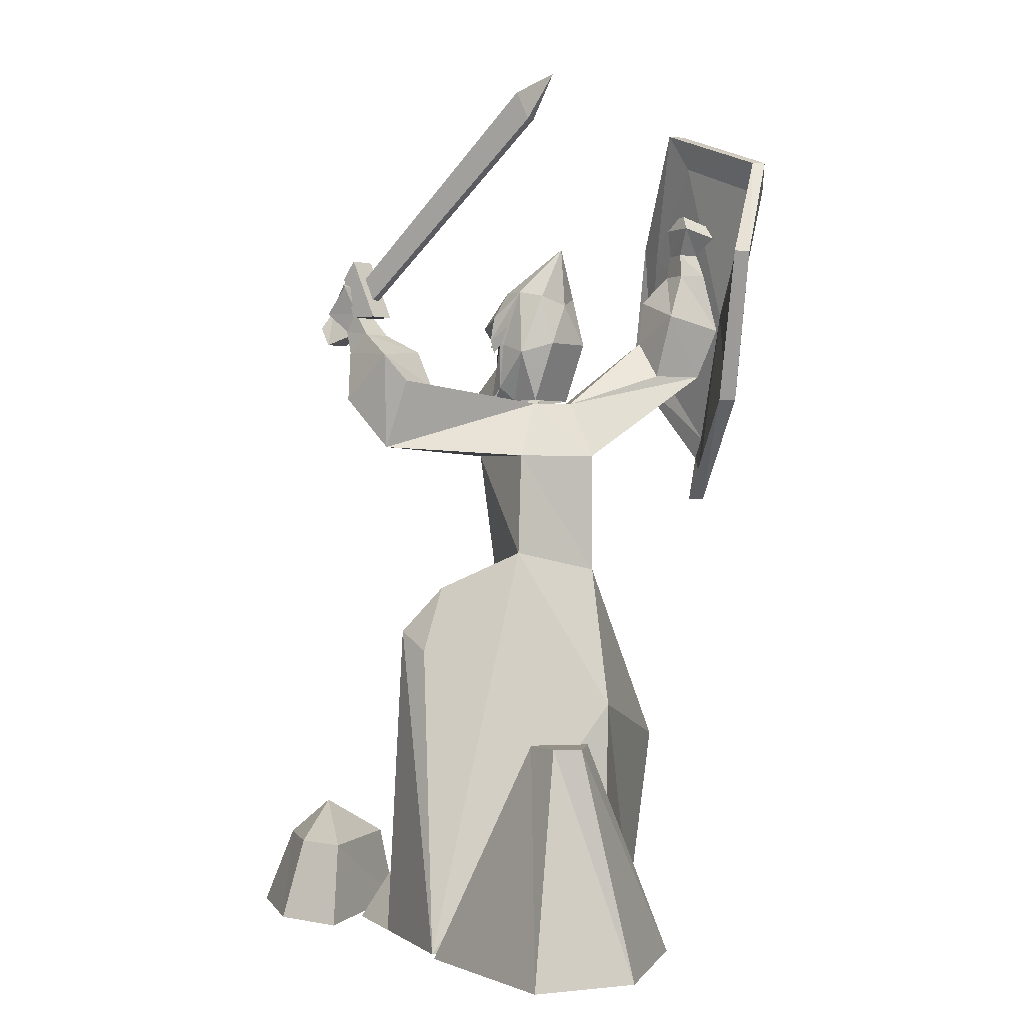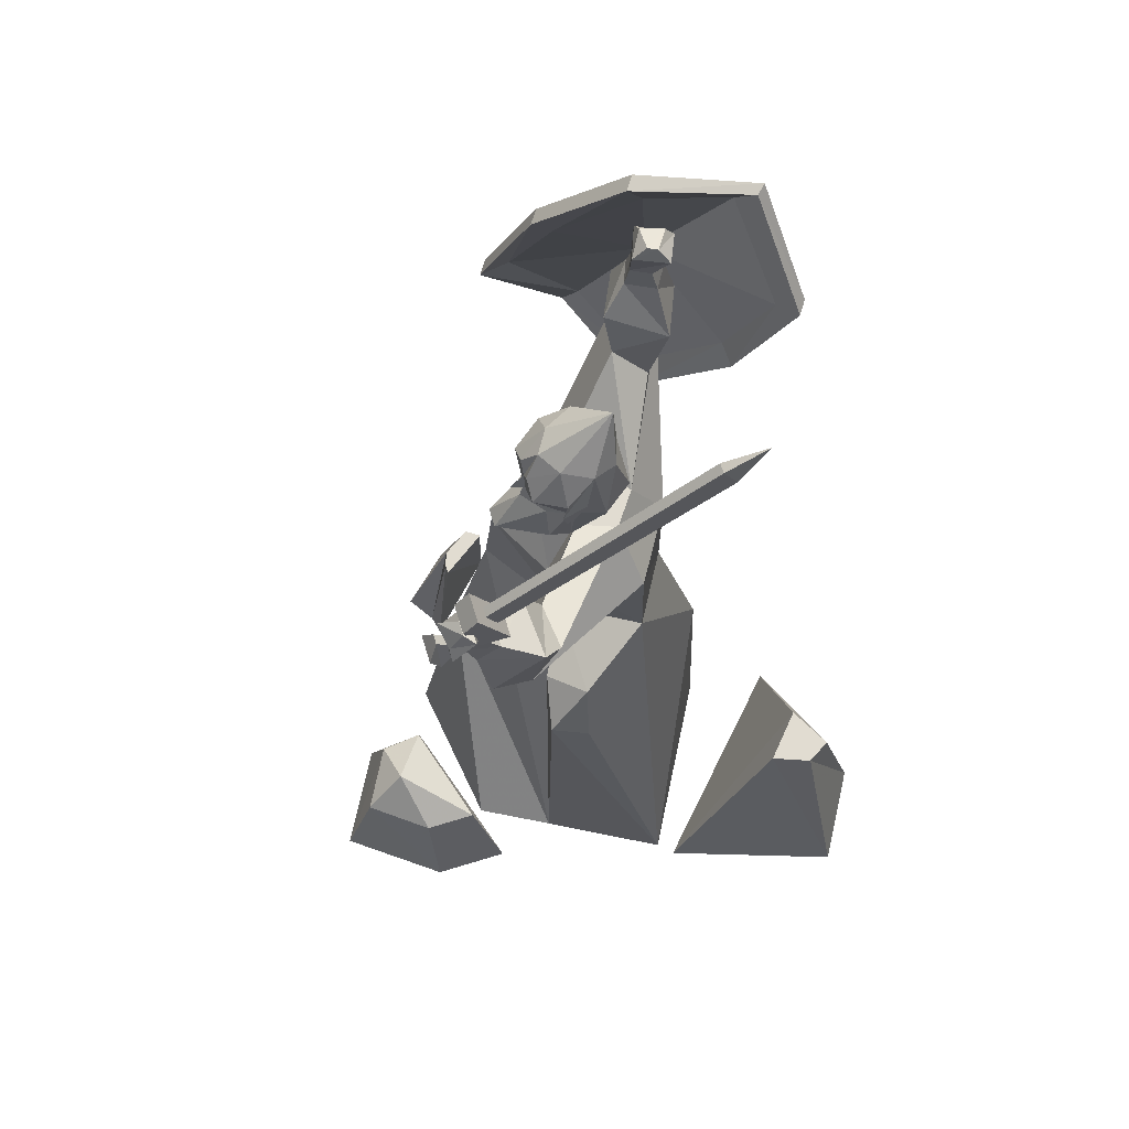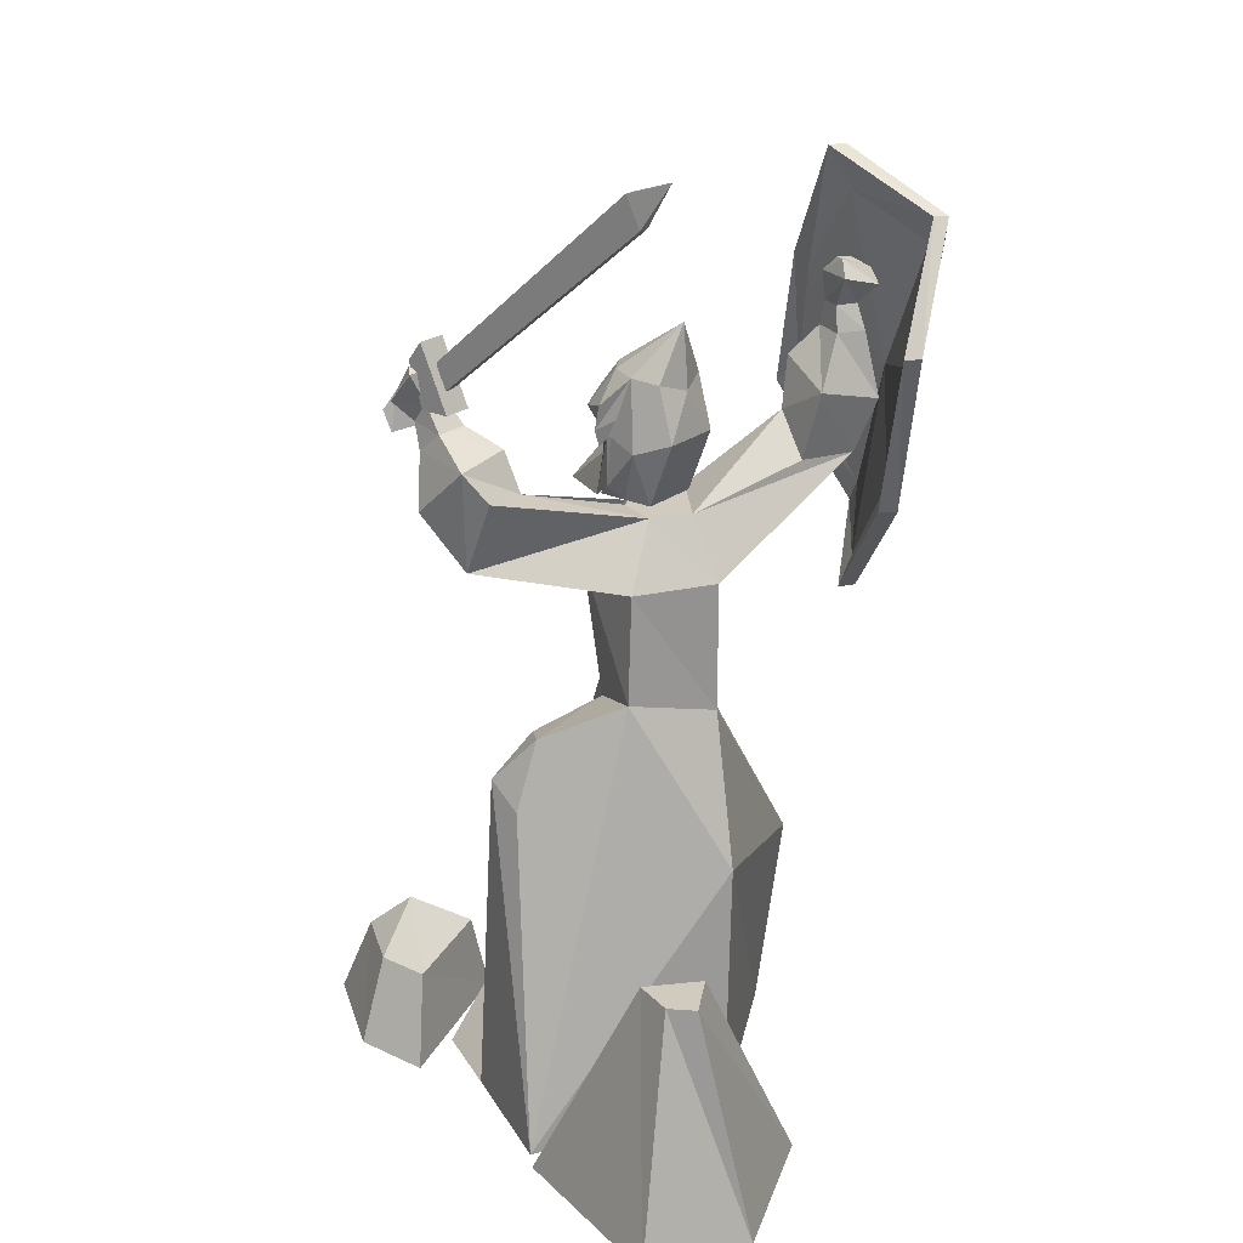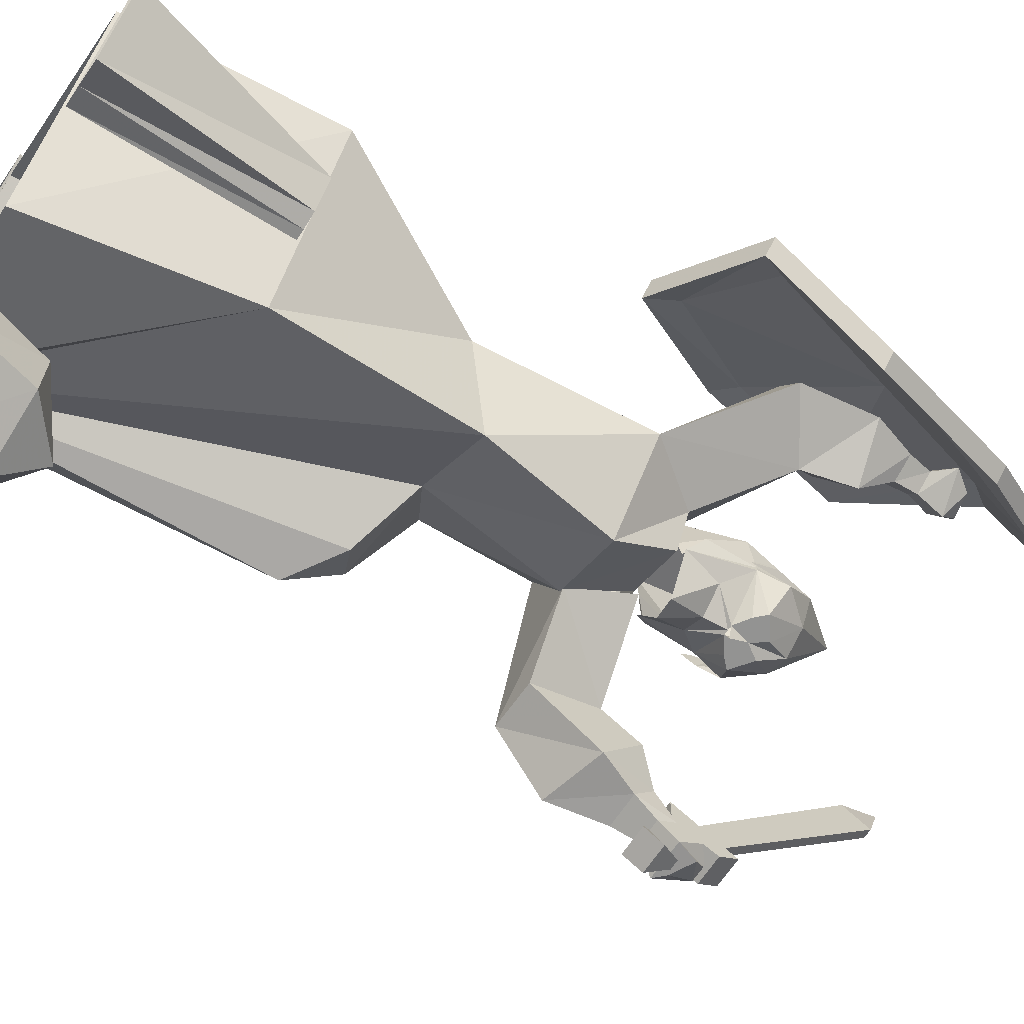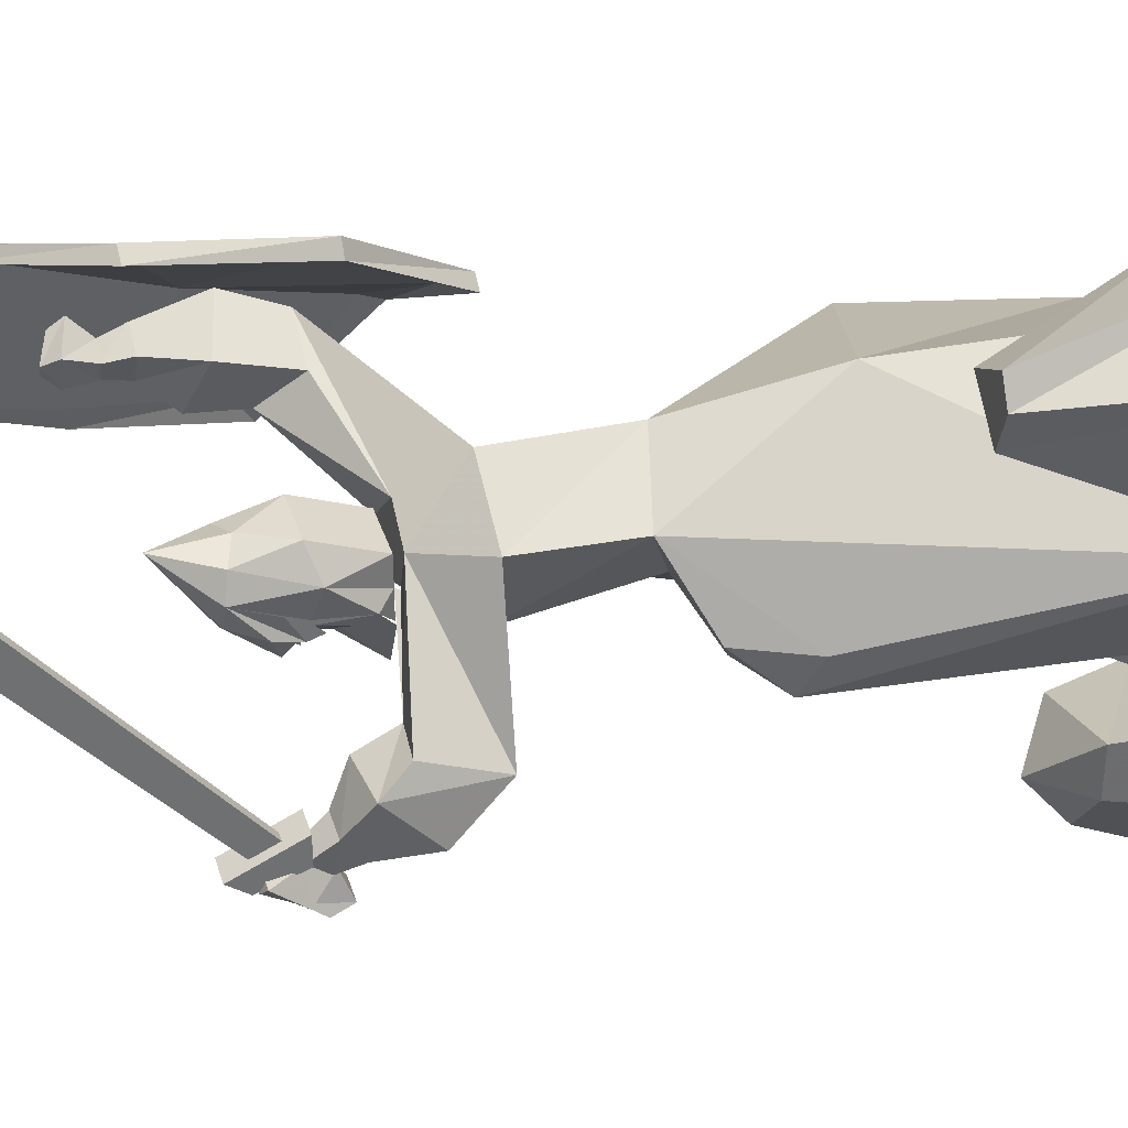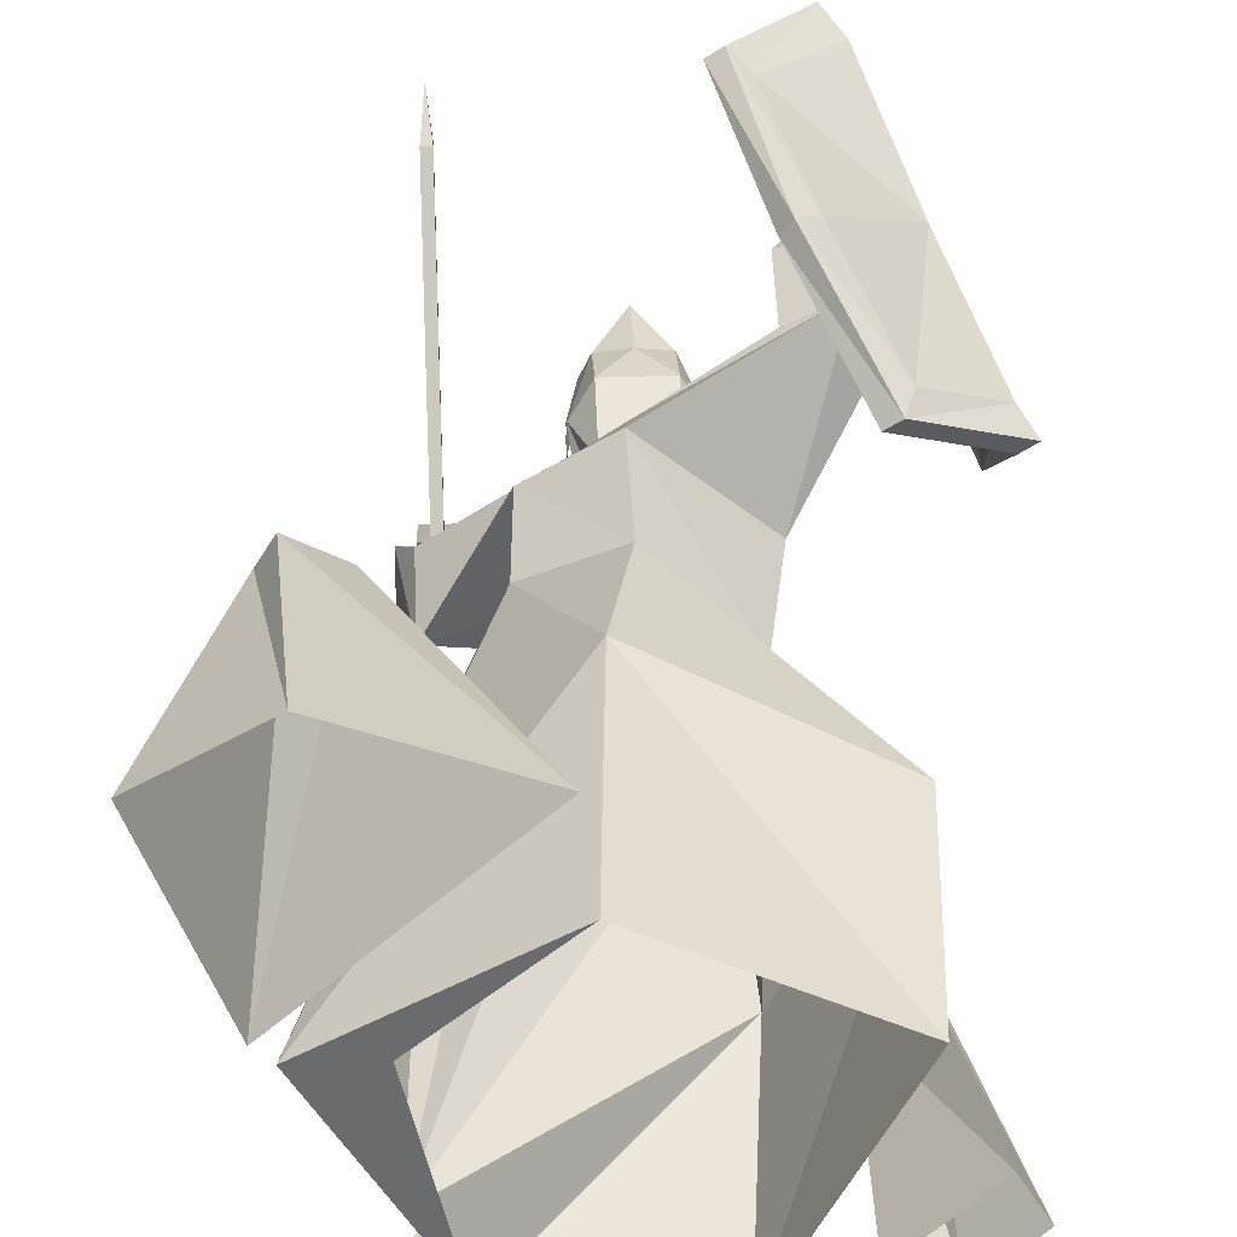
<metadata>
{"format":"obj","ext":"obj","renderer":"f3d","projection":"perspective","resolution":1024,"background":"white","views":[{"elev":0.7,"azim":-52.4,"up":"+Y"},{"elev":69.1,"azim":-106.9,"up":"+Y"},{"elev":23.3,"azim":-51.8,"up":"+Y"},{"elev":-66.6,"azim":56.4,"up":"+Z"},{"elev":35.4,"azim":-106.3,"up":"+Z"},{"elev":37.0,"azim":-2.7,"up":"+Z"}]}
</metadata>
<code>
v -0.2109 1.117 -0.1719
v -0.2109 1.164 -0.1797
v -0.2109 1.461 0.1641
v -0.2109 1.414 0.1875
v -0.1953 1.414 0.1875
v -0.1953 1.117 -0.1719
v -0.1953 1.164 -0.1797
v -0.1953 1.461 0.1641
v -0.2031 1.484 0.2344
v -0.2656 0.3672 0.3516
v -0.3359 0.3672 0.2891
v -0.3672 0 0.1094
v -0.07812 0 0.3828
v -0.3359 0.3672 0.3906
v -0.3594 0.3672 0.3516
v -0.4609 0 0.3906
v -0.3125 0 0.4766
v -0.25 1.023 -0.1016
v -0.1484 1.031 -0.1094
v -0.1484 0.9688 -0.07812
v -0.2266 0.9766 -0.07031
v -0.2266 0.8594 -0.1172
v -0.25 0.9453 -0.1875
v -0.2266 1.031 -0.2031
v -0.2266 1.062 -0.1641
v -0.1719 1.062 -0.1641
v -0.1484 0.9688 -0.1953
v -0.1484 0.8594 -0.125
v -0.04688 0.8438 -0.03906
v -0.02344 0.9453 0.01562
v -0.1719 1.031 -0.2031
v -0.1797 1.07 -0.2188
v -0.2188 1.07 -0.2188
v -0.2188 1.102 -0.1953
v -0.1797 1.102 -0.1953
v -0.1172 0.8438 0.1016
v -0.04688 0.9375 0.07812
v 0 0.8438 0.1719
v 0 0.6406 0.1719
v -0.125 0.6719 0.1016
v -0.05469 0.8438 -0.03906
v -0.03906 0.625 -0.01562
v 0.0625 0.8438 -0.1016
v 0.07031 0.9375 -0.03125
v -0.02344 0.9375 0.01562
v 0.1016 0.9375 0.03125
v 0.007812 0.9375 0.1172
v -0.1797 1.148 -0.2031
v -0.1797 1.102 -0.2422
v -0.2422 1.102 -0.2422
v -0.2422 1.148 -0.2031
v -0.1875 1.133 -0.25
v -0.2266 1.117 -0.2422
v -0.2266 1.156 -0.2188
v -0.2031 1.156 -0.2188
v -0.1953 1.109 -0.2578
v -0.1953 1.062 -0.2188
v -0.2109 1.062 -0.2188
v -0.2109 1.109 -0.2578
v -0.1797 1.078 -0.2734
v -0.1797 1.047 -0.2578
v -0.2266 1.047 -0.2578
v -0.2266 1.078 -0.2734
v -0.2266 1.195 -0.1953
v -0.2266 1.164 -0.2188
v -0.1797 1.164 -0.2188
v -0.1797 1.195 -0.1953
v -0.2266 1.094 -0.1484
v -0.2266 1.094 -0.1953
v -0.1797 1.094 -0.1953
v -0.1797 1.094 -0.1484
v 0.02344 1.141 -0.03125
v 0.02344 1.219 0.08594
v -0.01562 1.141 -0.007812
v 0.007812 1.102 -0.05469
v 0.02344 1.078 -0.05469
v 0.03906 1.102 -0.05469
v 0.0625 1.141 -0.007812
v 0.08594 1.141 0.03906
v 0.07031 1.133 0.07812
v 0.02344 1.117 0.09375
v -0.02344 1.133 0.07812
v -0.03906 1.141 0.03906
v -0.05469 1.094 -0.007812
v -0.02344 1.078 -0.05469
v 0 1.094 -0.05469
v -0.007812 1.07 -0.05469
v -0.007812 1.062 -0.05469
v 0.01562 1.047 -0.05469
v 0.02344 1.047 -0.07812
v 0.03125 1.047 -0.05469
v 0.05469 1.062 -0.05469
v 0.05469 1.07 -0.05469
v 0.04688 1.094 -0.05469
v 0.07031 1.078 -0.05469
v 0.1016 1.094 -0.007812
v 0.1016 1.031 -0.007812
v 0.1016 1.078 0.02344
v 0.1016 1.047 0.007812
v -0.01562 1.008 -0.03125
v 0.02344 1.008 -0.0625
v 0.02344 1.047 -0.05469
v -0.04688 1.047 0
v -0.03125 0.9453 -0.03125
v 0.007812 0.9453 -0.1094
v 0.02344 1.008 -0.05469
v 0.0625 1.008 -0.03125
v 0.09375 1.047 0
v 0.03906 0.9453 -0.1094
v 0.07812 0.9453 -0.03125
v 0.09375 1.047 0.007812
v 0.09375 0.9688 0
v 0.1016 1.031 0.05469
v 0.07031 1.047 0.1016
v -0.02344 1.047 0.1016
v -0.05469 1.031 0.05469
v -0.04688 1.047 0.007812
v -0.04688 0.9688 0
v -0.05469 1.055 -0.01562
v -0.05469 1.078 0.02344
v -0.05469 1.047 0.007812
v -0.05469 1.031 -0.007812
v 0.1016 1.055 -0.01562
v 0.07031 0.9453 0.0625
v -0.02344 0.9453 0.0625
v 0.07031 0.9375 -0.007812
v 0.07031 0.9453 -0.03125
v -0.02344 0.9453 -0.03125
v 0.1094 0.3203 -0.1719
v -0.2422 0 -0.1016
v -0.1797 0 -0.2188
v 0.07812 0 -0.2578
v 0.2656 0.3203 0.1172
v 0.1328 0.5859 0.0625
v 0.09375 0.6328 -0.1094
v -0.1406 0.5859 -0.07031
v -0.2188 0.5312 -0.08594
v -0.3438 0 0.08594
v -0.2422 0 0.08594
v -0.03906 0.4062 0.2344
v -0.0625 0 0.2422
v 0.2422 0 0.08594
v -0.2344 0.5 -0.02344
v -0.1953 0.6094 -0.01562
v 0.1719 0.8438 0.02344
v 0.25 0.9922 0.2344
v 0.2891 0.9922 0.1641
v 0.1953 1.055 0.1406
v 0.1719 0.9922 0.1953
v -0.1484 0.1328 -0.4219
v -0.2188 0.1328 -0.3281
v -0.2734 0 -0.3281
v -0.1641 0 -0.4766
v -0.04688 0.1328 -0.3672
v -0.125 0.1953 -0.3516
v -0.2188 0.1328 -0.2422
v -0.2734 0 -0.2031
v -0.03906 0.1328 -0.2969
v -0.007812 0 -0.2891
v -0.007812 0 -0.3906
v 0.2109 0.3047 -0.1641
v 0.1953 0.3047 -0.1641
v 0.1953 0 -0.1953
v 0.2266 0 -0.2031
v 0.2344 0.3047 -0.1562
v 0.25 0.3047 -0.08594
v 0.3125 0 -0.07812
v 0.2656 0.3047 -0.1094
v 0.2734 0 -0.2344
v 0.3516 0 -0.1484
v 0.2344 1.266 0.1797
v 0.2969 1.25 0.2031
v 0.2734 1.281 0.2031
v 0.2344 1.289 0.2031
v 0.2266 1.289 0.2188
v 0.2109 1.266 0.2344
v 0.2422 1.219 0.1797
v 0.2734 1.219 0.1953
v 0.2578 1.219 0.2266
v 0.2656 1.25 0.2578
v 0.2656 1.273 0.2422
v 0.2266 1.219 0.2109
v 0.2188 1.18 0.2188
v 0.2422 1.18 0.1719
v 0.2812 1.18 0.1875
v 0.2578 1.18 0.2422
v 0.2656 1.078 0.2656
v 0.1719 1.102 0.2266
v 0.2188 1.133 0.1328
v 0.3047 1.109 0.1719
v 0.1797 0.9453 0.3594
v 0.1641 0.9453 0.3359
v 0.1016 1.203 0.4062
v 0.125 1.203 0.4219
v 0.2109 0.9766 0.3438
v 0.2969 0.8125 0.2344
v 0.2812 0.7656 0.2266
v 0.2578 0.7656 0.2109
v 0.1953 0.9766 0.3281
v 0.1406 1.18 0.3828
v 0.2578 1.328 0.3438
v 0.2266 1.375 0.3672
v 0.2422 1.375 0.3828
v 0.1562 1.18 0.3984
v 0.3438 1.109 0.25
v 0.4141 0.8828 0.1641
v 0.4375 0.8438 0.1406
v 0.4141 0.8438 0.125
v 0.2812 0.8125 0.2188
v 0.3281 1.109 0.2344
v 0.2656 1.383 0.2031
v 0.25 1.445 0.1719
v 0.2734 1.445 0.1875
v 0.2734 1.328 0.3594
v 0.2812 1.383 0.2188
v 0.3516 1.227 0.1016
v 0.4141 1.047 0.05469
v 0.4297 1.016 0
v 0.4062 1.016 -0.01562
v 0.3984 0.8828 0.1484
v 0.3984 1.047 0.03125
v 0.3359 1.227 0.08594
v 0.3438 1.25 0.05469
v 0.3672 1.25 0.07031
f 1 2 3
f 1 3 4
f 1 4 5
f 1 5 6
f 1 6 2
f 2 6 7
f 2 7 3
f 3 7 8
f 3 8 9
f 3 9 4
f 4 9 5
f 5 9 8
f 5 8 7
f 5 7 6
f 10 11 12
f 10 12 13
f 10 13 14
f 10 14 15
f 10 15 11
f 11 15 16
f 11 16 12
f 15 14 17
f 15 17 16
f 14 13 17
f 18 19 20
f 18 20 21
f 18 21 22
f 18 22 23
f 18 23 24
f 18 24 25
f 18 25 19
f 19 25 26
f 19 26 27
f 19 27 20
f 20 27 28
f 20 28 29
f 20 29 30
f 23 22 27
f 23 27 31
f 23 31 24
f 24 31 32
f 24 32 33
f 24 33 25
f 25 33 34
f 25 34 26
f 26 34 35
f 26 35 31
f 26 31 27
f 22 28 27
f 28 22 29
f 29 22 36
f 36 22 37
f 36 37 38
f 36 38 39
f 36 39 40
f 36 40 41
f 41 40 42
f 41 42 43
f 41 43 44
f 41 44 45
f 45 44 46
f 45 46 47
f 45 47 37
f 45 37 20
f 20 37 21
f 21 37 22
f 35 32 31
f 32 35 48
f 32 48 49
f 32 49 50
f 32 50 33
f 33 50 34
f 34 50 51
f 34 51 48
f 34 48 35
f 49 52 53
f 49 53 50
f 50 53 51
f 51 53 54
f 51 54 55
f 51 55 48
f 48 55 49
f 49 55 52
f 52 55 54
f 52 54 53
f 56 57 58
f 56 58 59
f 56 59 60
f 56 60 57
f 57 60 61
f 57 61 62
f 57 62 58
f 58 62 59
f 59 62 63
f 59 63 60
f 60 63 61
f 61 63 62
f 64 65 66
f 64 66 67
f 64 67 68
f 64 68 65
f 65 68 69
f 65 69 70
f 65 70 66
f 66 70 67
f 67 70 71
f 67 71 68
f 68 71 69
f 69 71 70
f 72 73 74
f 72 74 75
f 72 75 76
f 72 76 77
f 72 77 78
f 72 78 73
f 73 78 79
f 73 79 80
f 73 80 81
f 73 81 82
f 73 82 83
f 73 83 74
f 74 83 84
f 74 84 85
f 74 85 75
f 75 85 86
f 75 86 76
f 76 86 85
f 76 85 87
f 76 87 88
f 76 88 89
f 76 89 90
f 76 90 91
f 76 91 92
f 76 92 93
f 76 93 94
f 76 94 77
f 77 94 95
f 77 95 78
f 78 95 96
f 78 96 79
f 79 96 97
f 79 97 98
f 98 97 99
f 100 101 102
f 100 102 89
f 100 89 103
f 100 103 104
f 100 104 105
f 100 105 101
f 100 101 106
f 100 106 101
f 101 106 107
f 101 107 102
f 102 107 91
f 91 107 108
f 91 108 92
f 92 108 95
f 92 95 93
f 93 95 94
f 107 106 101
f 107 101 109
f 107 109 110
f 107 110 108
f 108 110 111
f 108 111 79
f 108 79 96
f 108 96 95
f 101 105 109
f 110 112 111
f 111 112 113
f 111 113 79
f 79 113 80
f 80 113 114
f 80 114 81
f 81 114 115
f 81 115 82
f 82 115 116
f 82 116 83
f 83 116 117
f 83 117 103
f 83 103 84
f 84 103 85
f 85 103 88
f 85 88 87
f 103 117 118
f 103 118 104
f 119 84 83
f 119 83 120
f 119 120 121
f 119 121 122
f 97 96 123
f 124 125 115
f 124 115 114
f 124 114 113
f 124 113 126
f 126 113 112
f 126 112 127
f 30 128 118
f 30 118 116
f 30 116 125
f 125 116 115
f 103 89 88
f 116 118 117
f 129 130 131
f 129 131 132
f 129 132 133
f 129 133 134
f 129 134 135
f 129 135 130
f 130 135 42
f 130 42 136
f 130 136 137
f 130 137 138
f 130 138 139
f 130 139 131
f 138 140 141
f 138 141 139
f 140 133 142
f 140 142 141
f 133 132 142
f 40 39 140
f 40 140 138
f 40 138 143
f 40 143 144
f 40 144 42
f 42 144 136
f 136 144 137
f 137 144 143
f 137 143 138
f 39 134 133
f 39 133 140
f 43 42 135
f 43 135 145
f 43 145 46
f 43 46 44
f 145 135 134
f 145 134 38
f 145 38 146
f 145 146 147
f 145 147 148
f 145 148 46
f 46 148 47
f 47 148 149
f 47 149 146
f 47 146 38
f 47 38 37
f 38 134 39
f 150 151 152
f 150 152 153
f 150 153 154
f 150 154 155
f 150 155 151
f 151 155 156
f 151 156 157
f 151 157 152
f 156 158 159
f 156 159 157
f 158 154 160
f 158 160 159
f 154 153 160
f 155 158 156
f 158 155 154
f 161 162 163
f 161 163 164
f 161 164 165
f 161 165 162
f 162 165 166
f 162 166 167
f 162 167 163
f 168 165 169
f 168 169 170
f 168 170 166
f 168 166 165
f 165 164 169
f 166 170 167
f 171 172 173
f 171 173 174
f 171 174 175
f 171 175 176
f 171 176 177
f 171 177 172
f 172 177 178
f 172 178 179
f 172 179 180
f 172 180 173
f 173 180 181
f 173 181 174
f 174 181 175
f 175 181 180
f 175 180 176
f 176 180 179
f 176 179 182
f 176 182 177
f 177 182 183
f 177 183 184
f 177 184 178
f 178 184 185
f 178 185 179
f 179 185 186
f 179 186 182
f 182 186 183
f 183 186 187
f 183 187 188
f 183 188 184
f 184 188 189
f 184 189 185
f 185 189 190
f 185 190 186
f 186 190 187
f 187 190 146
f 187 146 188
f 188 146 149
f 188 149 148
f 188 148 189
f 189 148 190
f 190 148 147
f 190 147 146
f 191 192 193
f 191 193 194
f 191 194 195
f 191 195 196
f 191 196 197
f 191 197 192
f 192 197 198
f 192 198 199
f 192 199 200
f 192 200 193
f 193 200 201
f 193 201 202
f 193 202 194
f 194 202 203
f 194 203 204
f 194 204 195
f 195 204 205
f 195 205 196
f 196 205 206
f 196 206 197
f 197 206 207
f 197 207 198
f 198 207 208
f 198 208 209
f 198 209 199
f 199 209 210
f 199 210 200
f 200 210 201
f 201 210 211
f 201 211 202
f 202 211 212
f 202 212 203
f 203 212 213
f 203 213 214
f 203 214 204
f 204 214 205
f 205 214 215
f 205 215 216
f 205 216 217
f 205 217 206
f 206 217 207
f 207 217 218
f 207 218 208
f 208 218 219
f 208 219 220
f 208 220 209
f 209 220 210
f 210 220 221
f 210 221 222
f 210 222 211
f 211 222 212
f 212 222 223
f 212 223 213
f 213 223 224
f 213 224 215
f 213 215 214
f 224 223 219
f 224 219 218
f 224 218 216
f 224 216 215
f 219 221 220
f 221 219 223
f 221 223 222
f 216 218 217

</code>
